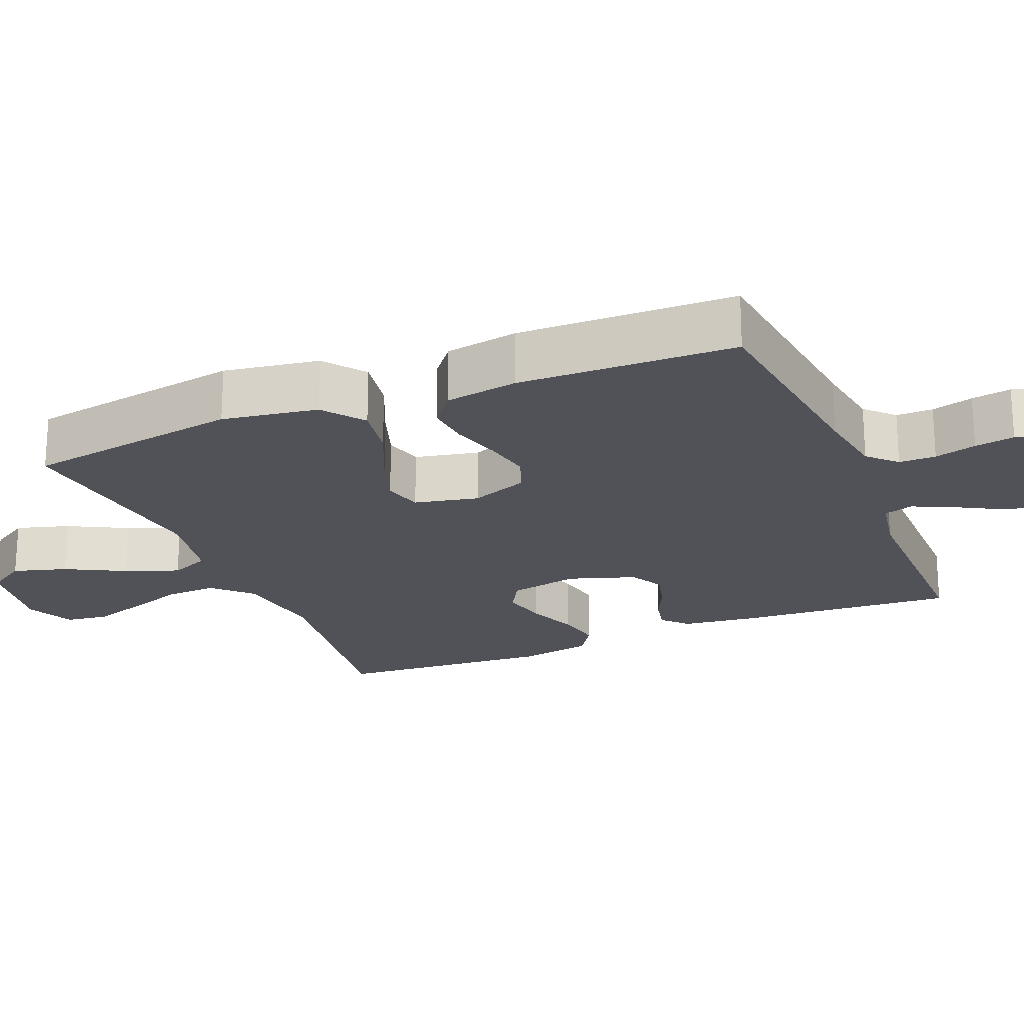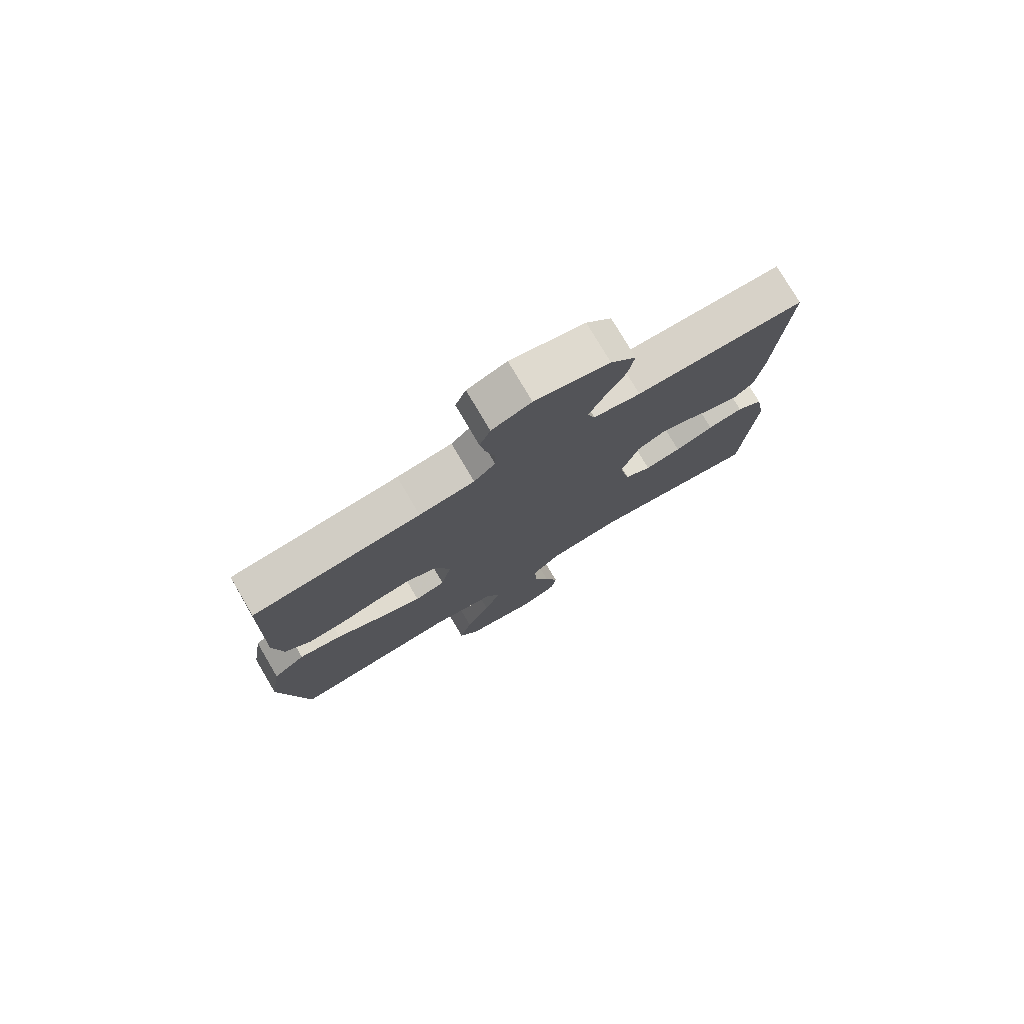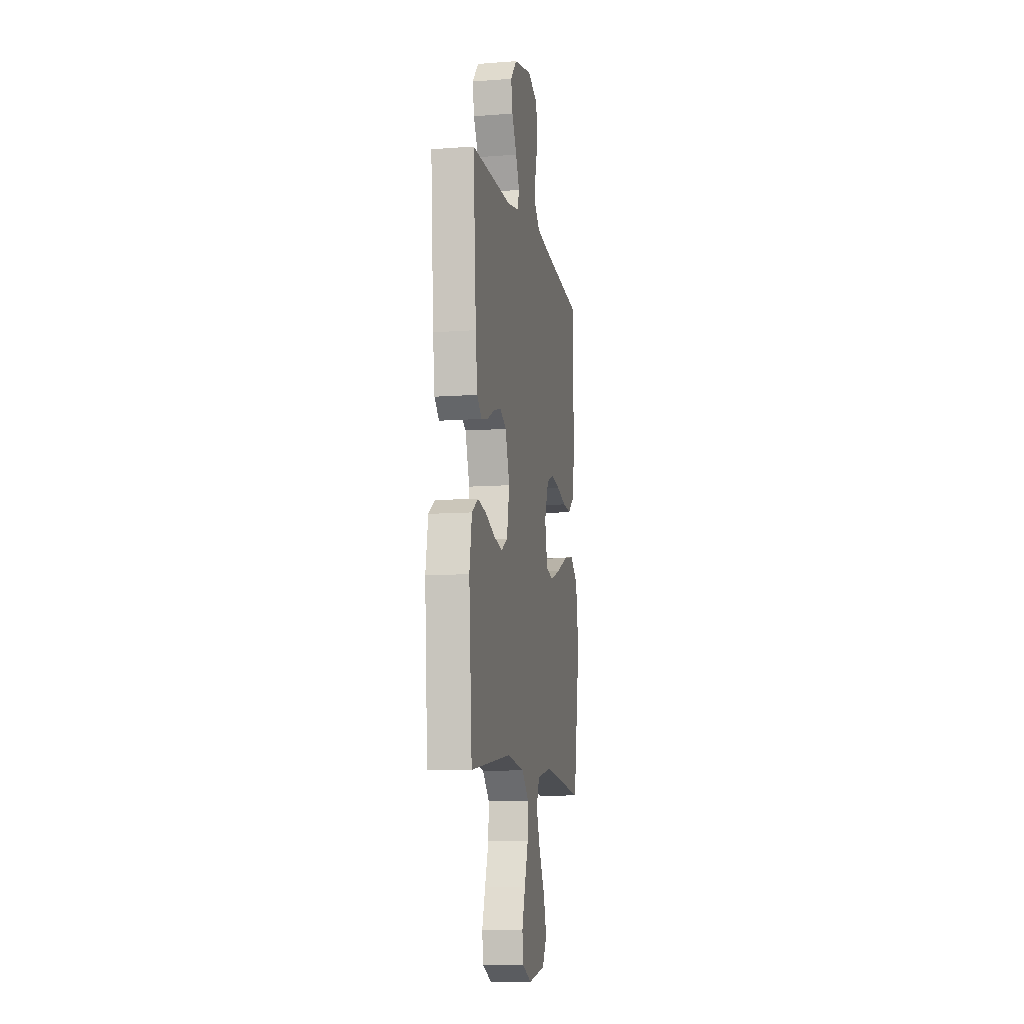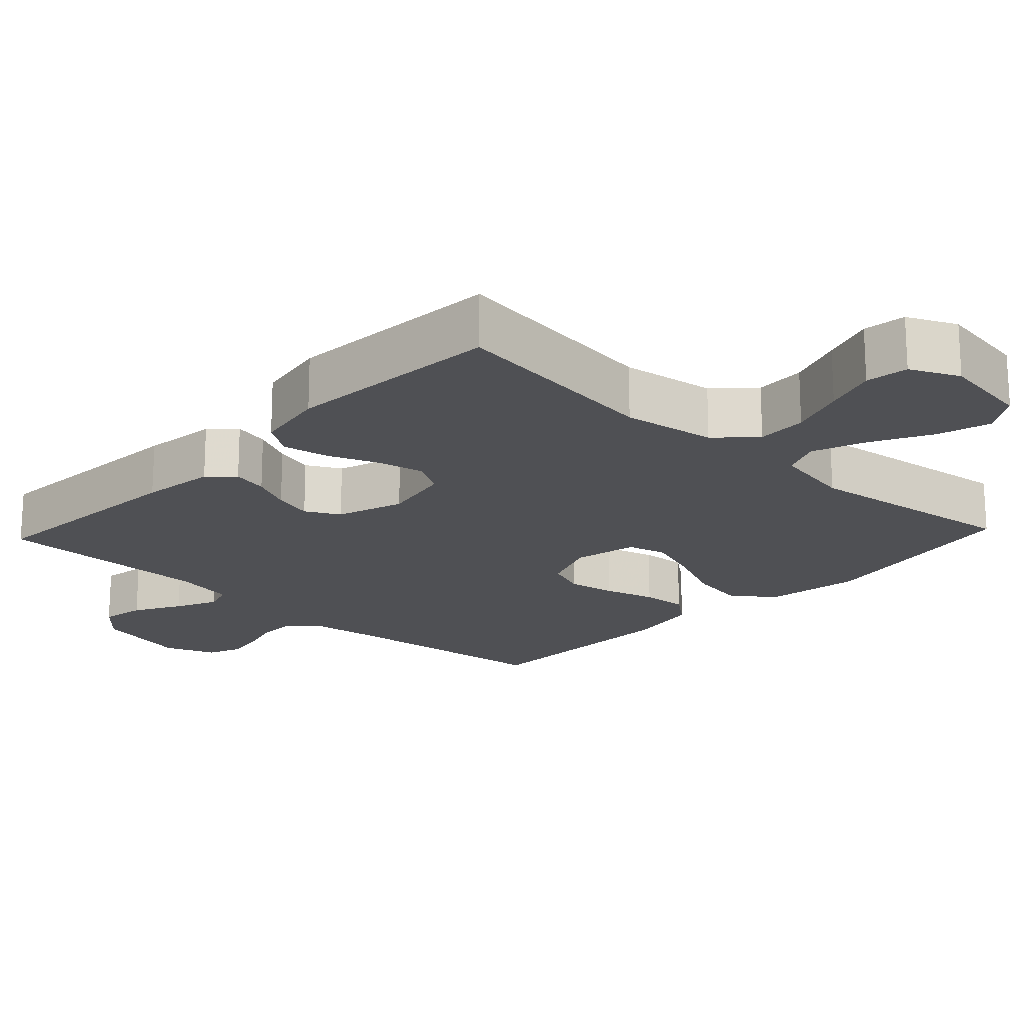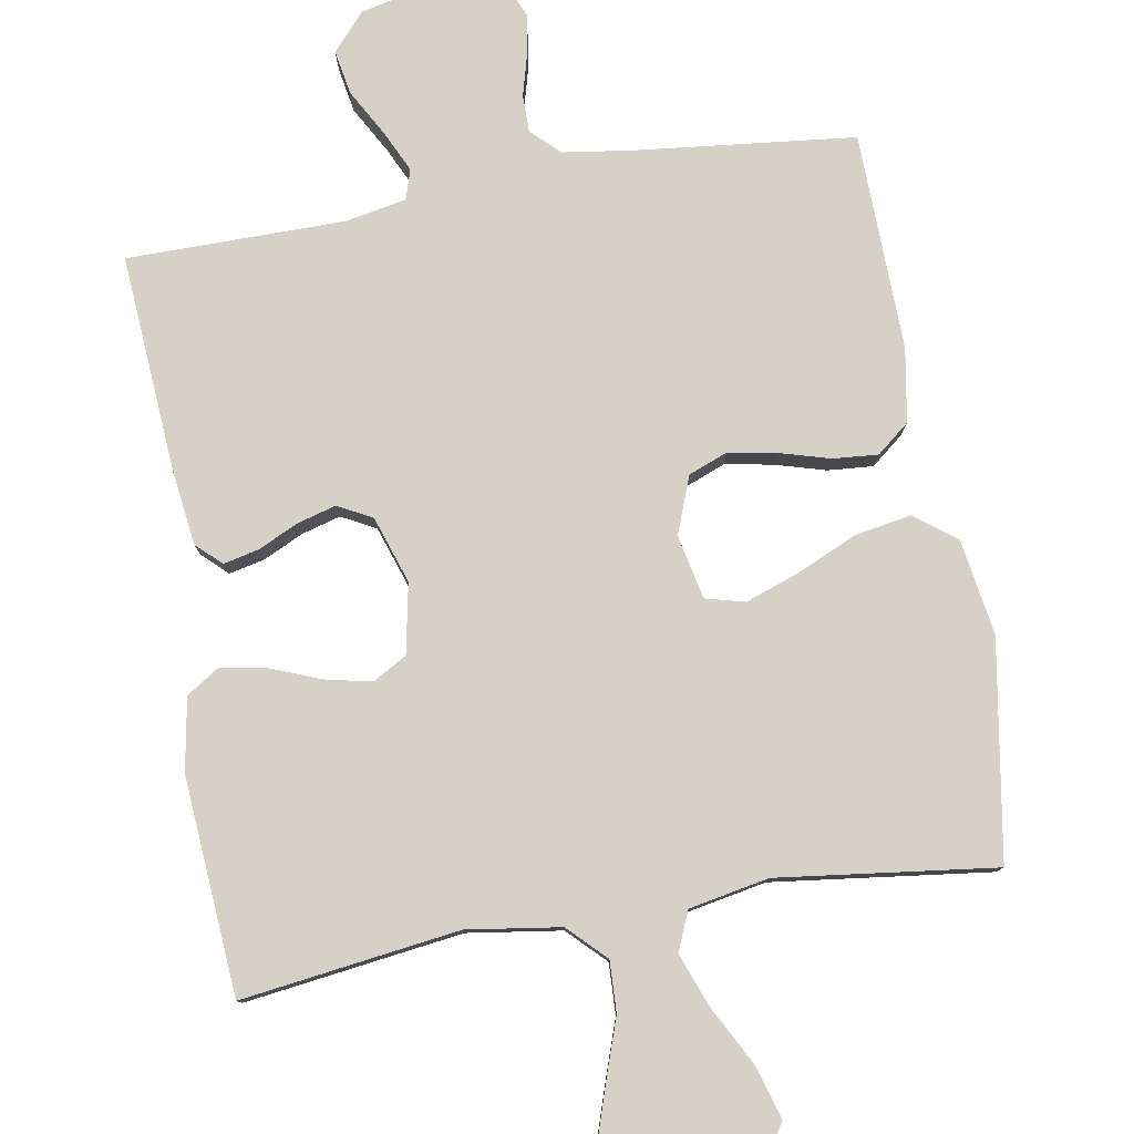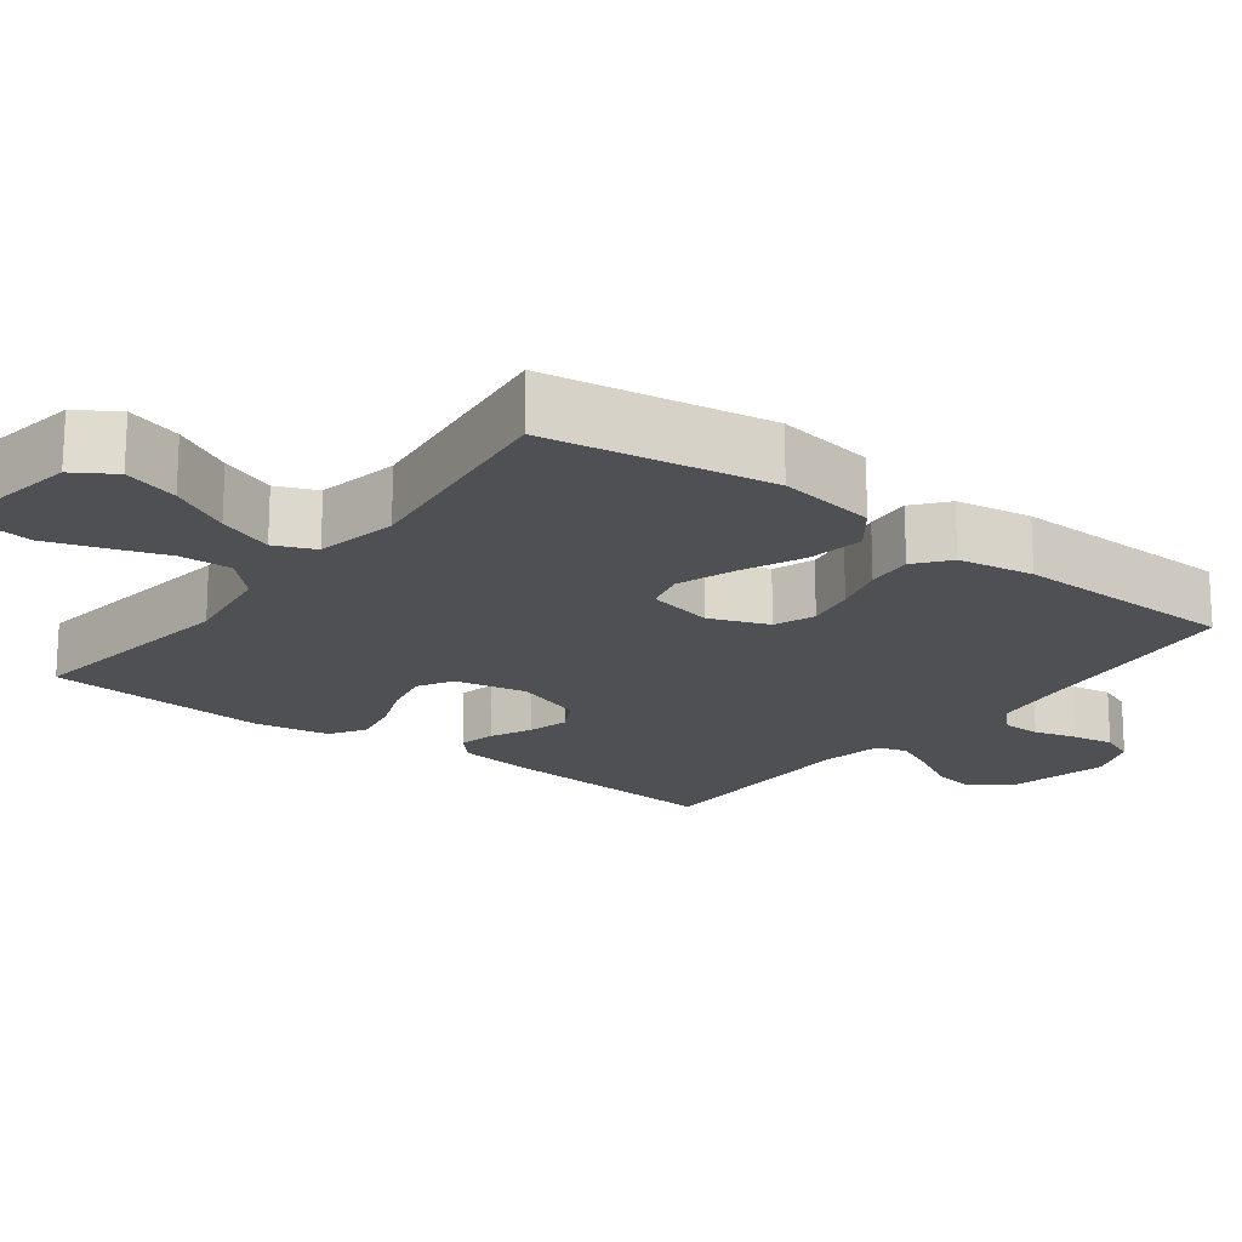
<metadata>
{"format":"obj","ext":"obj","renderer":"f3d","projection":"perspective","resolution":1024,"background":"white","views":[{"elev":-21.5,"azim":-67.4,"up":"+Y"},{"elev":77.5,"azim":-30.5,"up":"+Z"},{"elev":-9.9,"azim":100.8,"up":"+Z"},{"elev":-19.1,"azim":136.9,"up":"+Y"},{"elev":79.2,"azim":170.2,"up":"+Y"},{"elev":-18.8,"azim":-127.2,"up":"+Y"}]}
</metadata>
<code>
v -0.5 0.07 0.5
v -0.2 0.07 0.533
v -0.102 0.07 0.547
v -0.064 0.07 0.584
v -0.064 0.07 0.635
v -0.08 0.07 0.693
v -0.089 0.07 0.748
v -0.07 0.07 0.794
v 0 0.07 0.821
v 0.132 0.07 0.791
v 0.177 0.07 0.74
v 0.166 0.07 0.679
v 0.13 0.07 0.615
v 0.103 0.07 0.558
v 0.116 0.07 0.517
v 0.2 0.07 0.501
v 0.5 0.07 0.5
v 0.479 0.07 0.2
v 0.466 0.07 0.097
v 0.432 0.07 0.065
v 0.383 0.07 0.076
v 0.328 0.07 0.102
v 0.274 0.07 0.117
v 0.227 0.07 0.092
v 0.196 0.07 0
v 0.215 0.07 -0.096
v 0.262 0.07 -0.123
v 0.326 0.07 -0.109
v 0.395 0.07 -0.082
v 0.458 0.07 -0.07
v 0.504 0.07 -0.1
v 0.522 0.07 -0.2
v 0.5 0.07 -0.5
v 0.2 0.07 -0.46
v 0.071 0.07 -0.479
v 0.021 0.07 -0.529
v 0.024 0.07 -0.599
v 0.051 0.07 -0.677
v 0.075 0.07 -0.75
v 0.067 0.07 -0.809
v 0 0.07 -0.84
v -0.126 0.07 -0.82
v -0.16 0.07 -0.766
v -0.138 0.07 -0.692
v -0.095 0.07 -0.611
v -0.067 0.07 -0.537
v -0.09 0.07 -0.483
v -0.2 0.07 -0.462
v -0.5 0.07 -0.5
v -0.549 0.07 -0.2
v -0.528 0.07 -0.068
v -0.471 0.07 -0.025
v -0.395 0.07 -0.038
v -0.312 0.07 -0.075
v -0.236 0.07 -0.102
v -0.182 0.07 -0.088
v -0.163 0.07 0
v -0.193 0.07 0.079
v -0.247 0.07 0.1
v -0.313 0.07 0.088
v -0.383 0.07 0.068
v -0.445 0.07 0.063
v -0.49 0.07 0.099
v -0.507 0.07 0.2
v -0.5 0 0.5
v -0.2 0 0.533
v -0.102 0 0.547
v -0.064 0 0.584
v -0.064 0 0.635
v -0.08 0 0.693
v -0.089 0 0.748
v -0.07 0 0.794
v 0 0 0.821
v 0.132 0 0.791
v 0.177 0 0.74
v 0.166 0 0.679
v 0.13 0 0.615
v 0.103 0 0.558
v 0.116 0 0.517
v 0.2 0 0.501
v 0.5 0 0.5
v 0.479 0 0.2
v 0.466 0 0.097
v 0.432 0 0.065
v 0.383 0 0.076
v 0.328 0 0.102
v 0.274 0 0.117
v 0.227 0 0.092
v 0.196 0 0
v 0.215 0 -0.096
v 0.262 0 -0.123
v 0.326 0 -0.109
v 0.395 0 -0.082
v 0.458 0 -0.07
v 0.504 0 -0.1
v 0.522 0 -0.2
v 0.5 0 -0.5
v 0.2 0 -0.46
v 0.071 0 -0.479
v 0.021 0 -0.529
v 0.024 0 -0.599
v 0.051 0 -0.677
v 0.075 0 -0.75
v 0.067 0 -0.809
v 0 0 -0.84
v -0.126 0 -0.82
v -0.16 0 -0.766
v -0.138 0 -0.692
v -0.095 0 -0.611
v -0.067 0 -0.537
v -0.09 0 -0.483
v -0.2 0 -0.462
v -0.5 0 -0.5
v -0.549 0 -0.2
v -0.528 0 -0.068
v -0.471 0 -0.025
v -0.395 0 -0.038
v -0.312 0 -0.075
v -0.236 0 -0.102
v -0.182 0 -0.088
v -0.163 0 0
v -0.193 0 0.079
v -0.247 0 0.1
v -0.313 0 0.088
v -0.383 0 0.068
v -0.445 0 0.063
v -0.49 0 0.099
v -0.507 0 0.2
f 64 1 2
f 63 64 2
f 62 63 2
f 61 62 2
f 60 61 2
f 59 60 2 3
f 58 59 3 4
f 57 58 4
f 52 53 54
f 51 52 54
f 50 51 54
f 49 50 54
f 48 49 54
f 47 48 54 55
f 46 47 55 56
f 43 44 45
f 42 43 45
f 41 42 45
f 40 41 45
f 39 40 45
f 38 39 45
f 37 38 45
f 36 37 45 46
f 46 56 57
f 36 46 57
f 35 36 57
f 32 33 34
f 31 32 34
f 30 31 34
f 29 30 34
f 28 29 34
f 27 28 34 35
f 20 21 22
f 19 20 22
f 18 19 22
f 17 18 22
f 16 17 22
f 15 16 22 23
f 11 12 13
f 10 11 13
f 9 10 13
f 8 9 13
f 7 8 13
f 6 7 13
f 5 6 13
f 4 5 13 14
f 57 4 14 15
f 26 27 35 57
f 25 26 57
f 24 25 57 15
f 15 23 24
f 66 65 128
f 66 128 127
f 66 127 126
f 66 126 125
f 66 125 124
f 67 66 124 123
f 68 67 123 122
f 68 122 121
f 118 117 116
f 118 116 115
f 118 115 114
f 118 114 113
f 118 113 112
f 119 118 112 111
f 120 119 111 110
f 109 108 107
f 109 107 106
f 109 106 105
f 109 105 104
f 109 104 103
f 109 103 102
f 109 102 101
f 110 109 101 100
f 121 120 110
f 121 110 100
f 121 100 99
f 98 97 96
f 98 96 95
f 98 95 94
f 98 94 93
f 98 93 92
f 99 98 92 91
f 86 85 84
f 86 84 83
f 86 83 82
f 86 82 81
f 86 81 80
f 87 86 80 79
f 77 76 75
f 77 75 74
f 77 74 73
f 77 73 72
f 77 72 71
f 77 71 70
f 77 70 69
f 78 77 69 68
f 79 78 68 121
f 121 99 91 90
f 121 90 89
f 79 121 89 88
f 88 87 79
f 1 65 66 2
f 2 66 67 3
f 3 67 68 4
f 4 68 69 5
f 5 69 70 6
f 6 70 71 7
f 7 71 72 8
f 8 72 73 9
f 9 73 74 10
f 10 74 75 11
f 11 75 76 12
f 12 76 77 13
f 13 77 78 14
f 14 78 79 15
f 15 79 80 16
f 16 80 81 17
f 17 81 82 18
f 18 82 83 19
f 19 83 84 20
f 20 84 85 21
f 21 85 86 22
f 22 86 87 23
f 23 87 88 24
f 24 88 89 25
f 25 89 90 26
f 26 90 91 27
f 27 91 92 28
f 28 92 93 29
f 29 93 94 30
f 30 94 95 31
f 31 95 96 32
f 32 96 97 33
f 33 97 98 34
f 34 98 99 35
f 35 99 100 36
f 36 100 101 37
f 37 101 102 38
f 38 102 103 39
f 39 103 104 40
f 40 104 105 41
f 41 105 106 42
f 42 106 107 43
f 43 107 108 44
f 44 108 109 45
f 45 109 110 46
f 46 110 111 47
f 47 111 112 48
f 48 112 113 49
f 49 113 114 50
f 50 114 115 51
f 51 115 116 52
f 52 116 117 53
f 53 117 118 54
f 54 118 119 55
f 55 119 120 56
f 56 120 121 57
f 57 121 122 58
f 58 122 123 59
f 59 123 124 60
f 60 124 125 61
f 61 125 126 62
f 62 126 127 63
f 63 127 128 64
f 64 128 65 1

</code>
